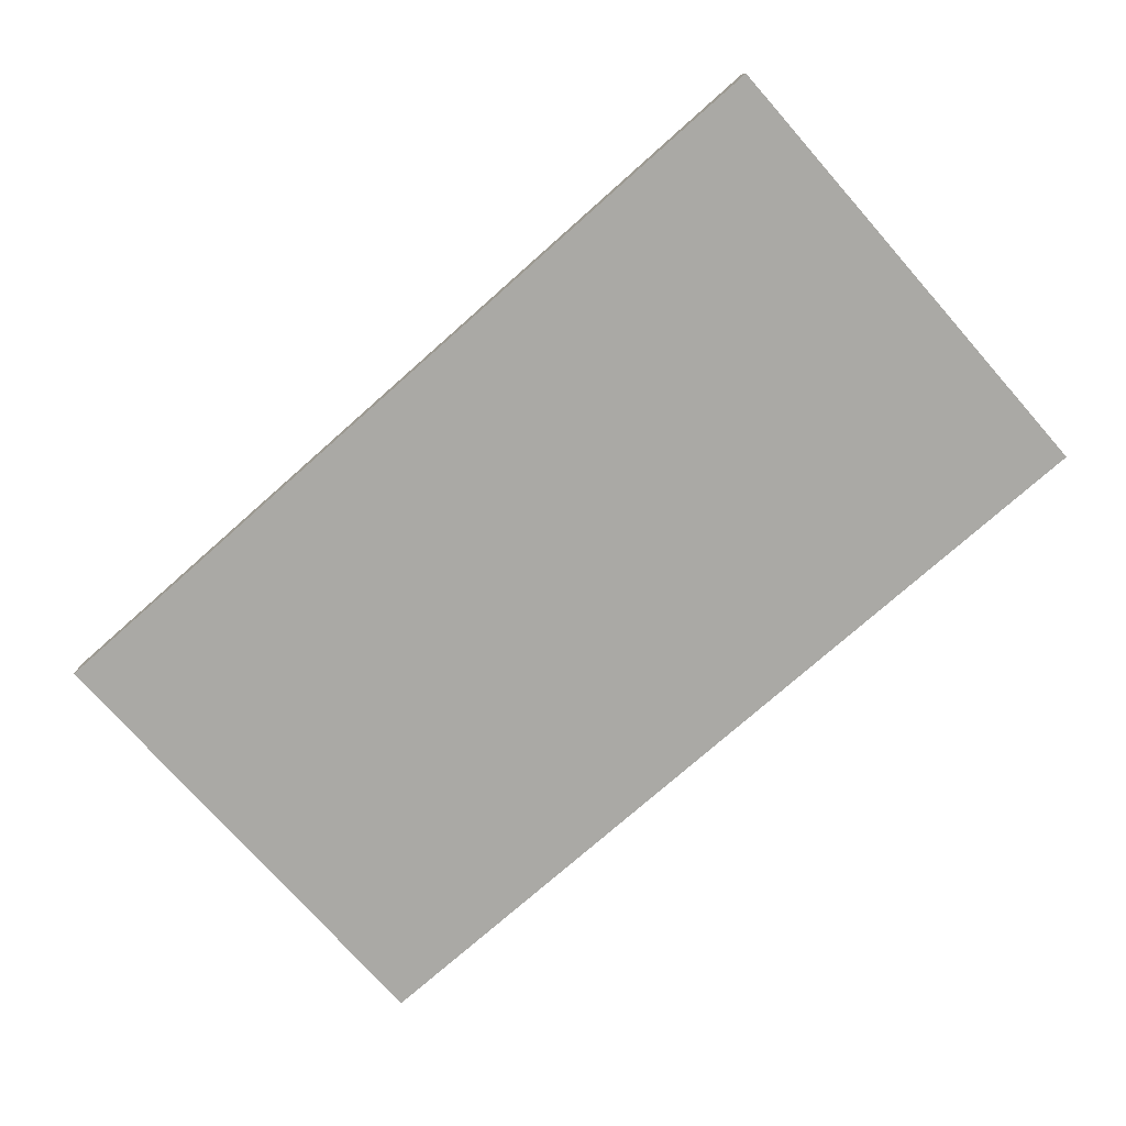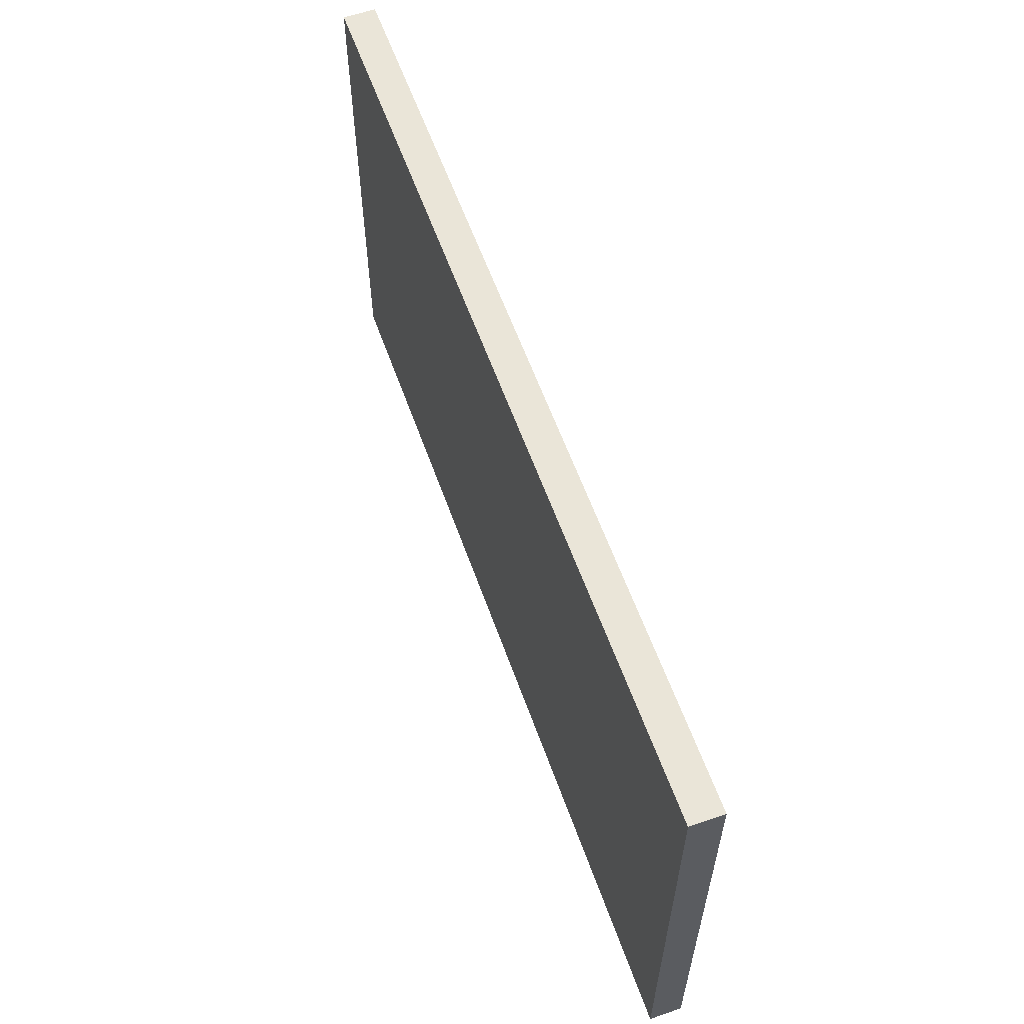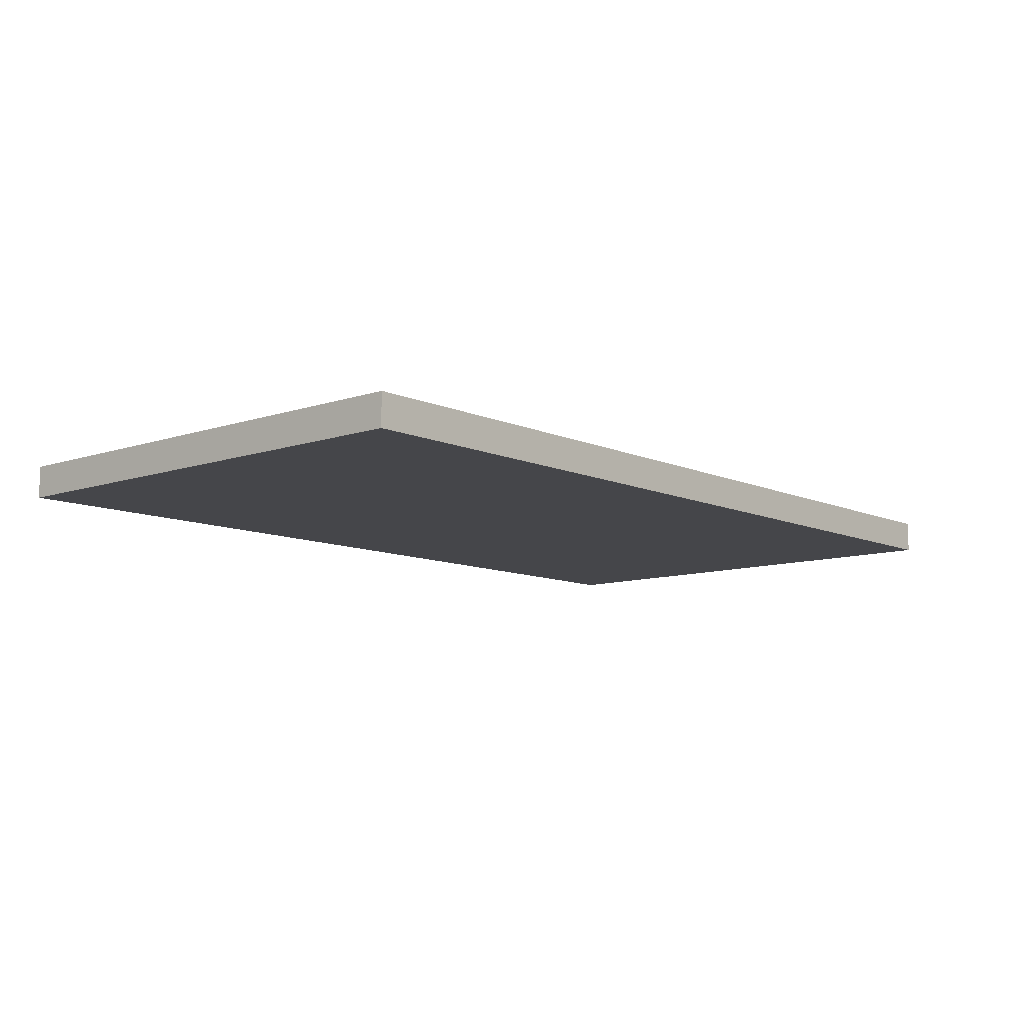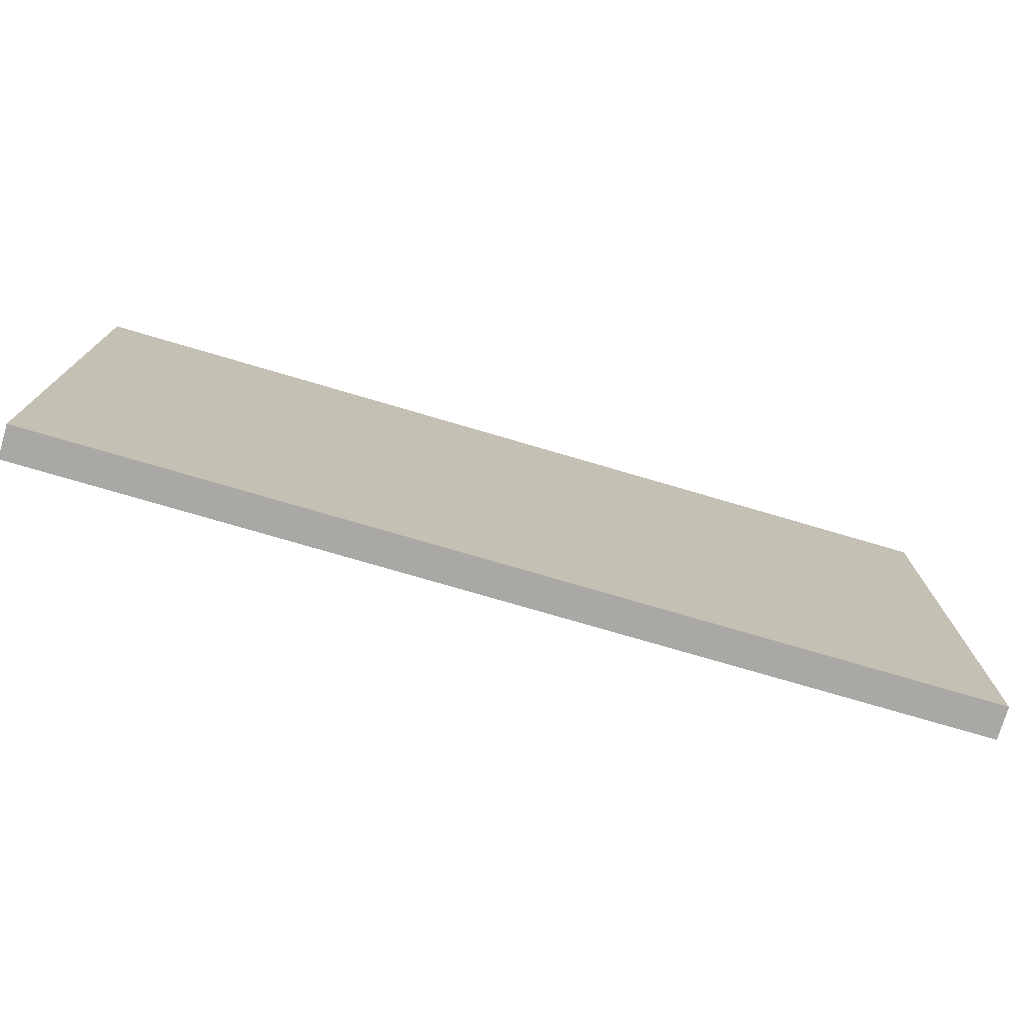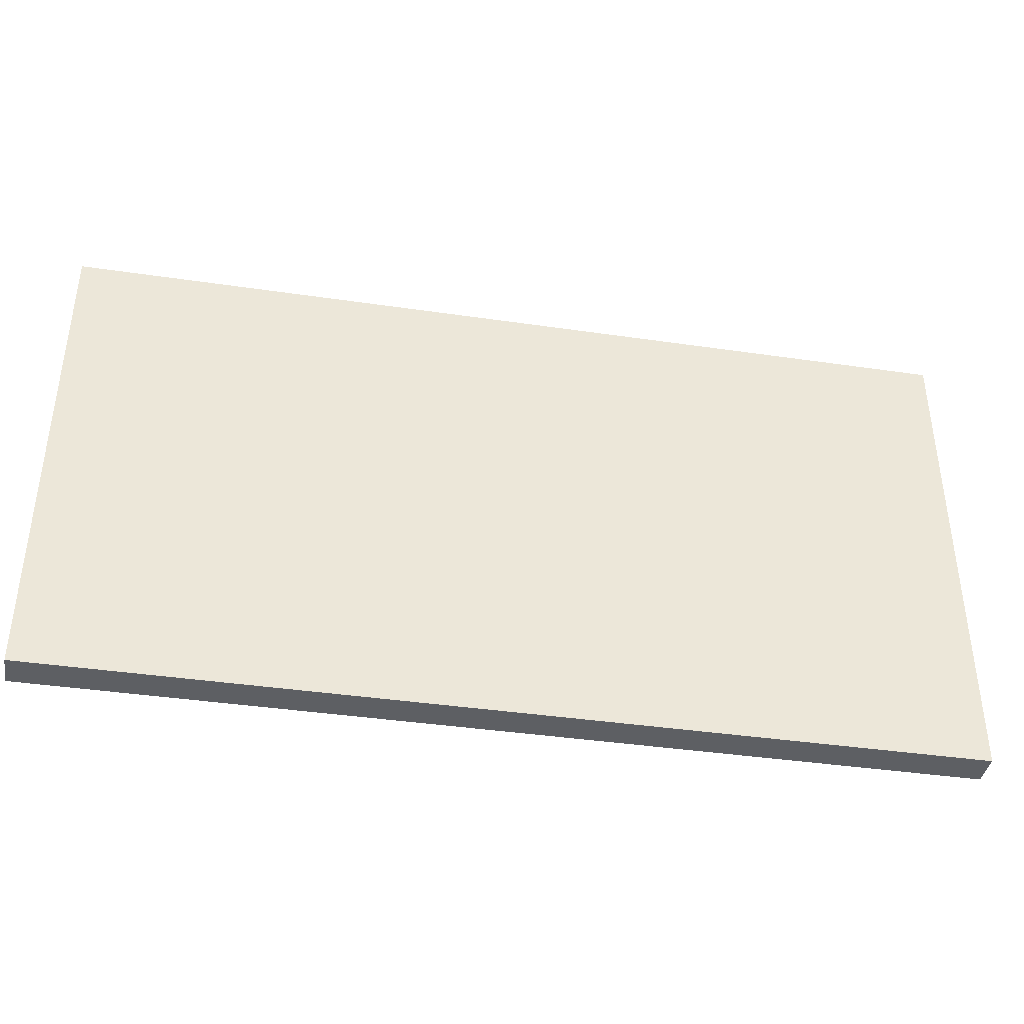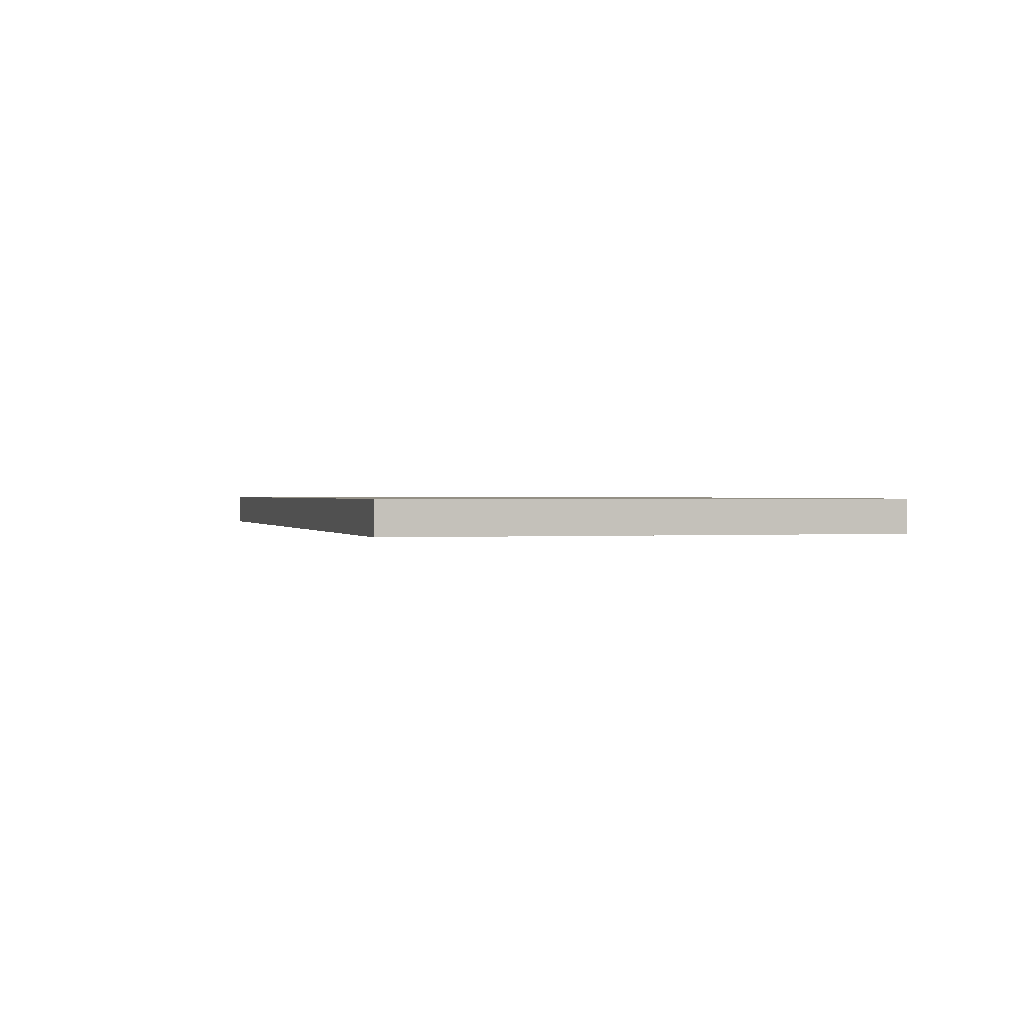
<metadata>
{"format":"obj","ext":"obj","renderer":"f3d","projection":"perspective","resolution":1024,"background":"white","views":[{"elev":-75.4,"azim":-138.5,"up":"+Y"},{"elev":59.1,"azim":70.5,"up":"+Z"},{"elev":-9.9,"azim":131.1,"up":"+Y"},{"elev":-75.2,"azim":-16.4,"up":"+Z"},{"elev":-39.8,"azim":-10.3,"up":"+Z"},{"elev":0.6,"azim":74.2,"up":"+Y"}]}
</metadata>
<code>
o Cube
v 0.9804 -0.03492 -0.5383
v 0.9804 -0.03492 0.5383
v -0.9804 -0.03492 0.5383
v -0.9804 -0.03492 -0.5383
v 0.9804 0.03492 -0.5383
v 0.9804 0.03492 0.5383
v -0.9804 0.03492 0.5383
v -0.9804 0.03492 -0.5383
f 1 2 3 4
f 5 8 7 6
f 1 5 6 2
f 2 6 7 3
f 3 7 8 4
f 5 1 4 8

</code>
